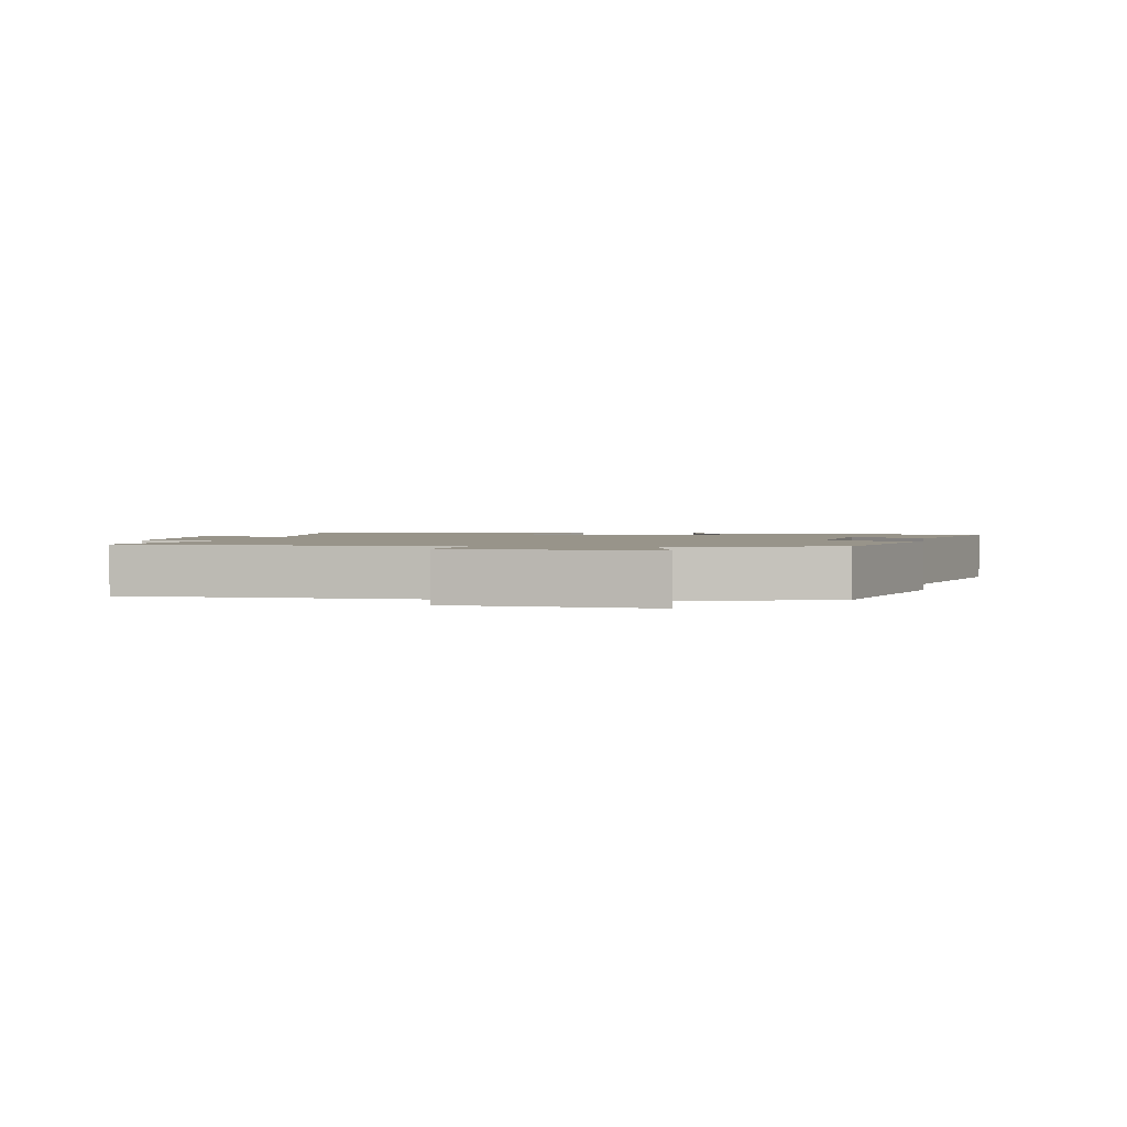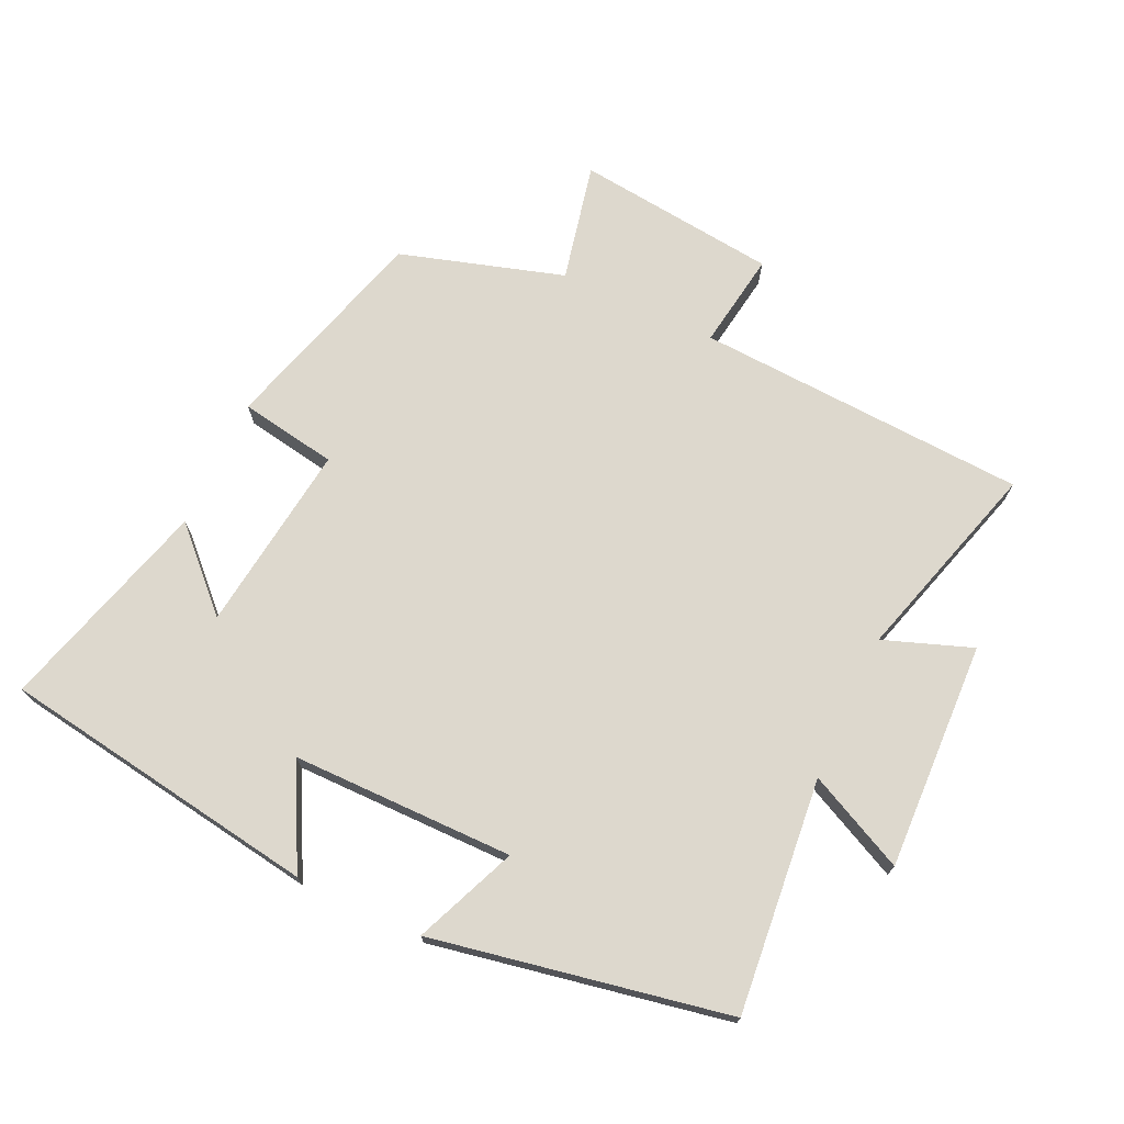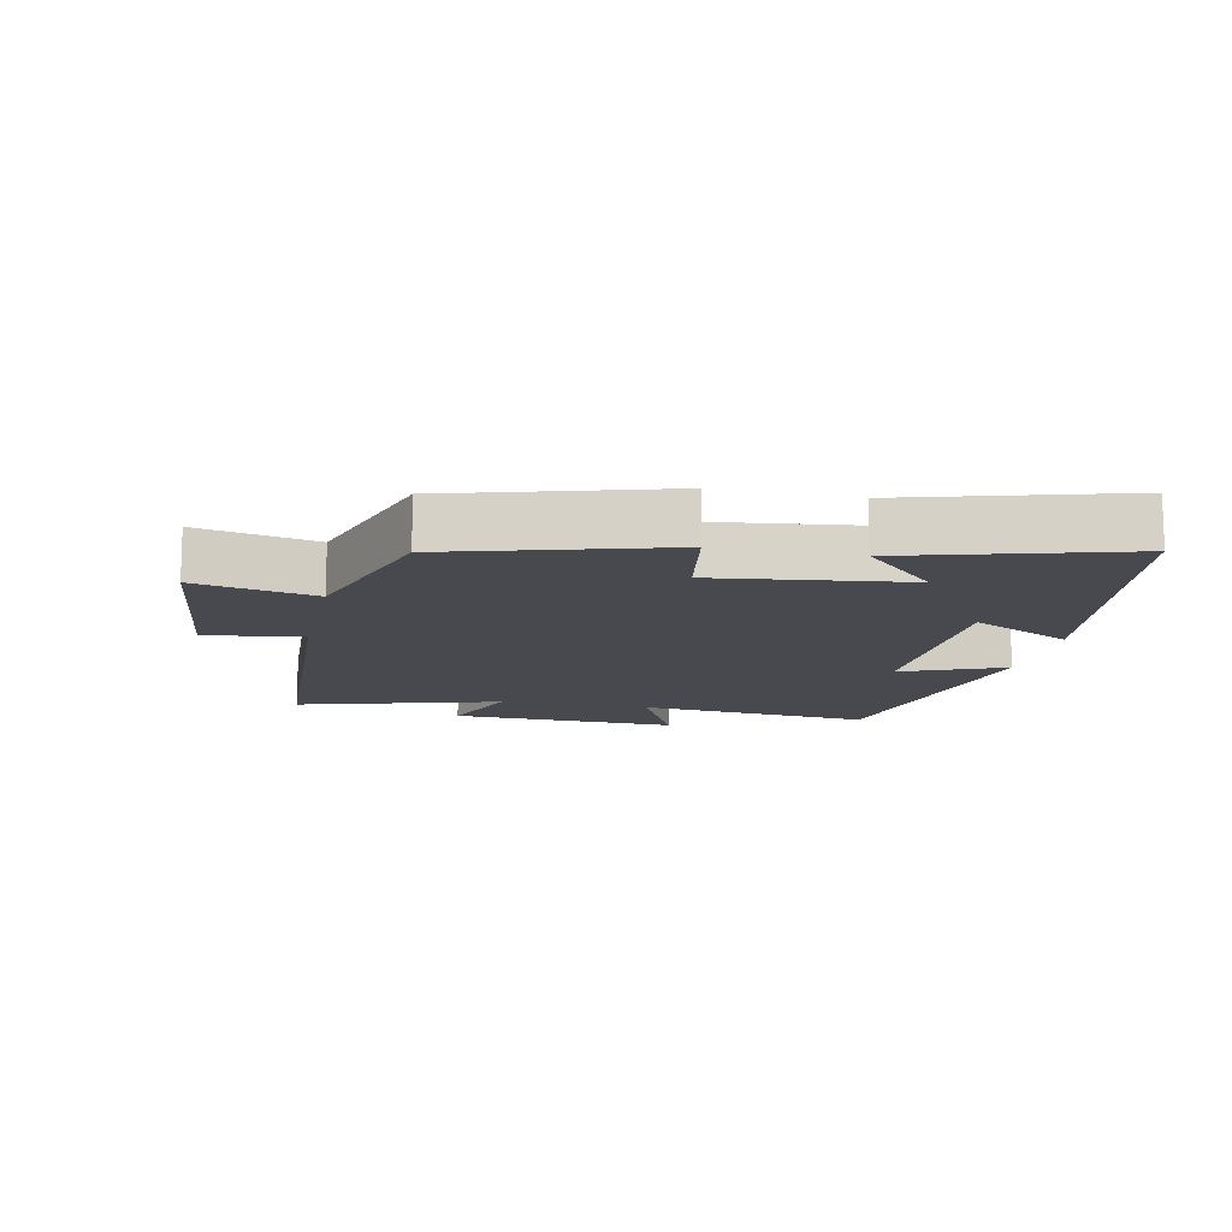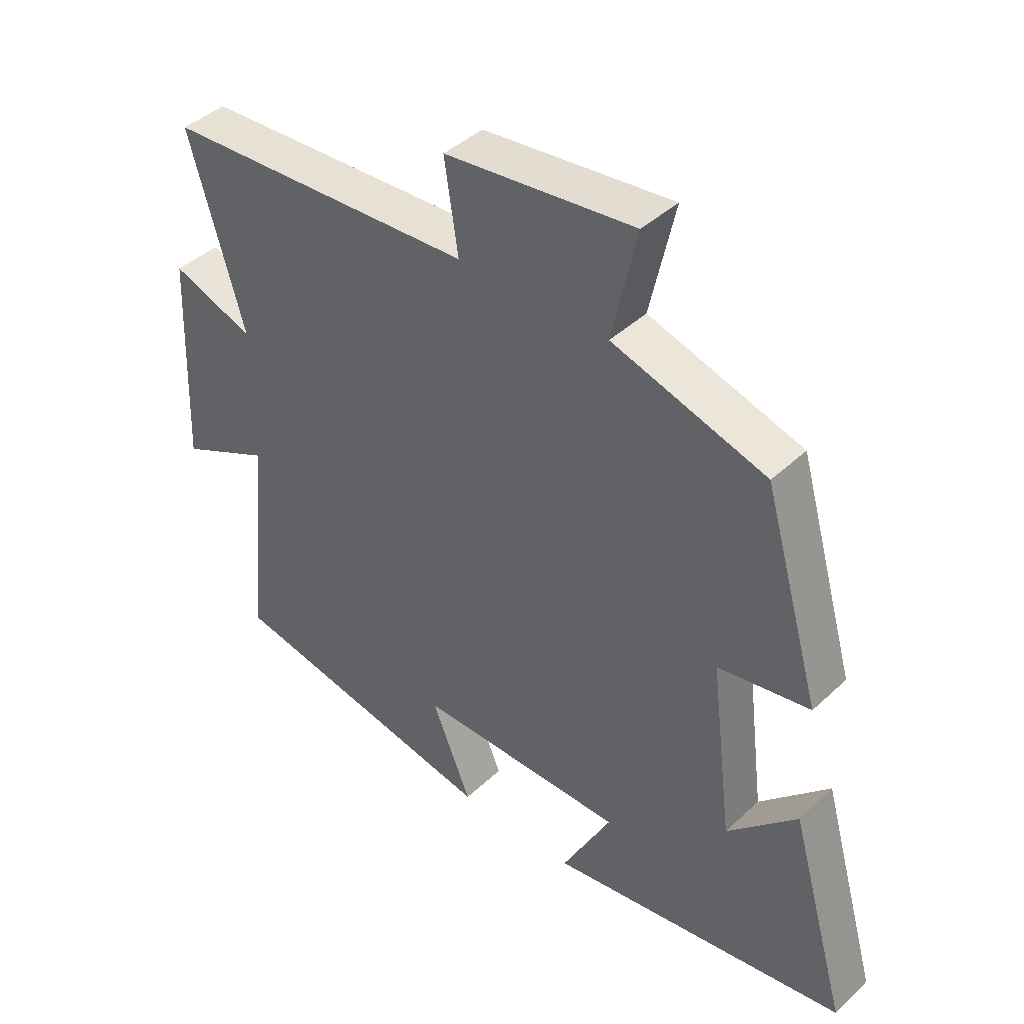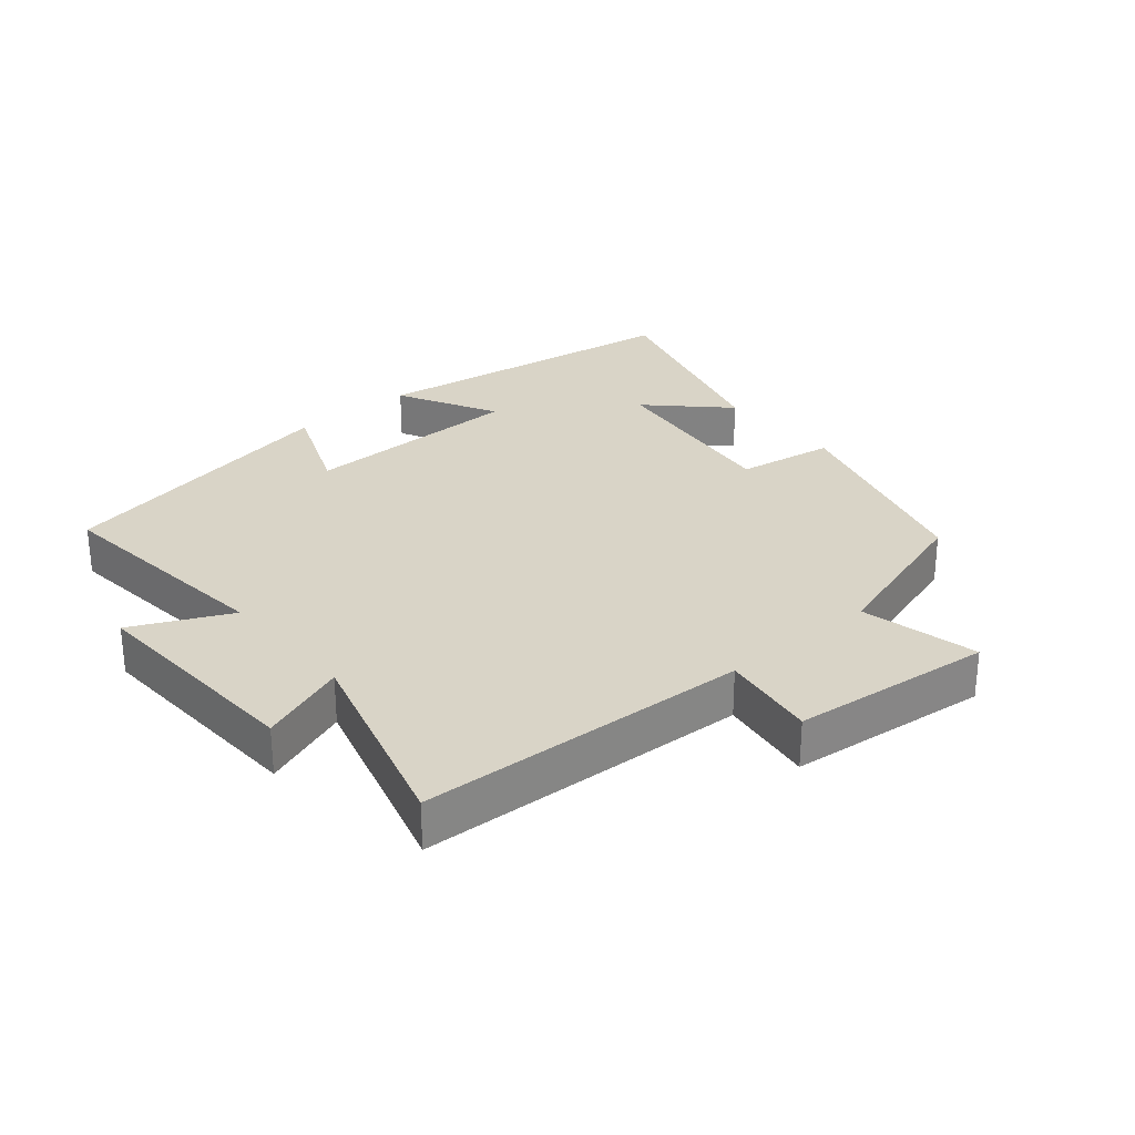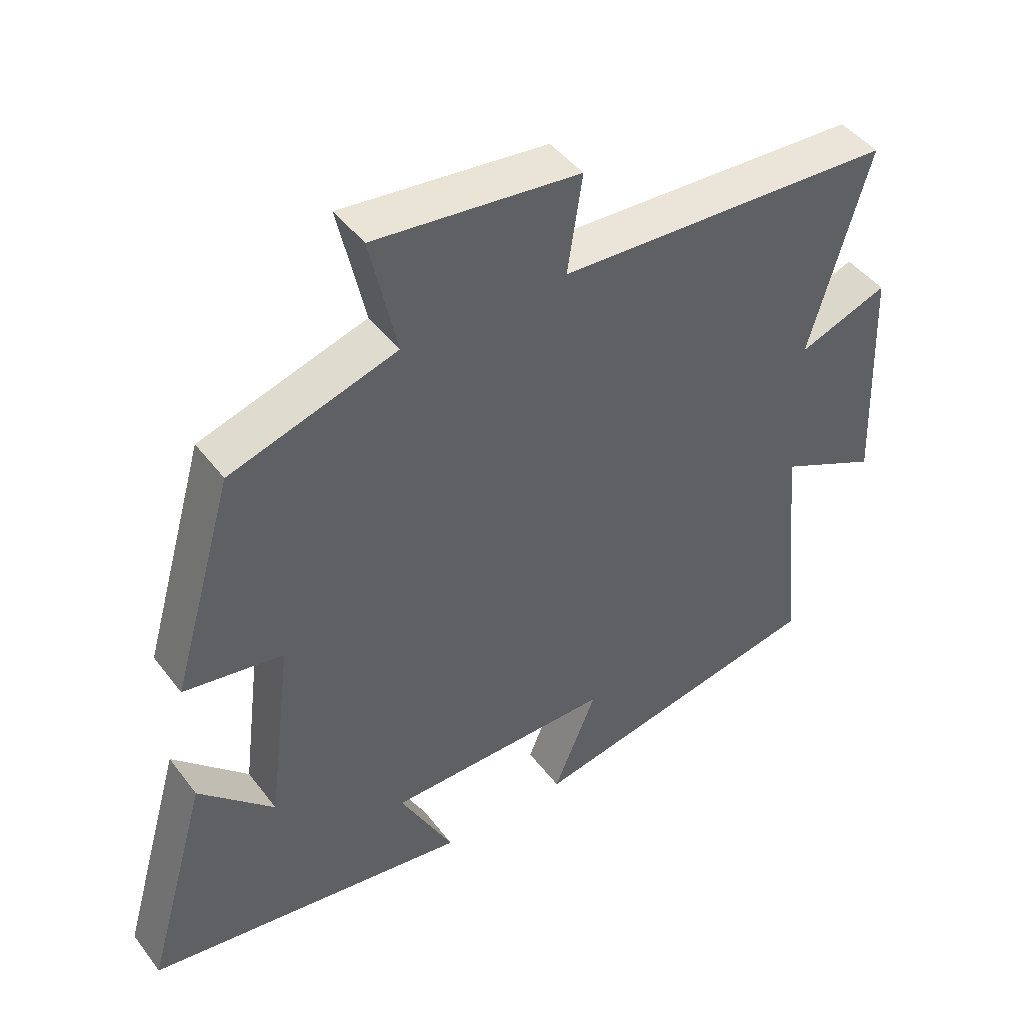
<metadata>
{"format":"obj","ext":"obj","renderer":"f3d","projection":"perspective","resolution":1024,"background":"white","views":[{"elev":1.8,"azim":9.0,"up":"+Y"},{"elev":72.3,"azim":-154.9,"up":"+Y"},{"elev":-12.6,"azim":78.0,"up":"+Y"},{"elev":41.9,"azim":41.9,"up":"+Z"},{"elev":28.7,"azim":-40.5,"up":"+Y"},{"elev":45.1,"azim":145.2,"up":"+Z"}]}
</metadata>
<code>
v -0.536 0.07 -0.414
v -0.5 0.07 -0.058
v -0.648 0.07 -0.129
v -0.634 0.07 0.217
v -0.5 0.07 0.168
v -0.589 0.07 0.474
v -0.085 0.07 0.5
v -0.107 0.07 0.646
v 0.199 0.07 0.68
v 0.159 0.07 0.5
v 0.407 0.07 0.424
v 0.5 0.07 0.102
v 0.352 0.07 0.077
v 0.388 0.07 -0.211
v 0.5 0.07 -0.1
v 0.593 0.07 -0.426
v 0.108 0.07 -0.5
v 0.188 0.07 -0.347
v -0.15 0.07 -0.345
v -0.086 0.07 -0.5
v -0.536 0 -0.414
v -0.5 0 -0.058
v -0.648 0 -0.129
v -0.634 0 0.217
v -0.5 0 0.168
v -0.589 0 0.474
v -0.085 0 0.5
v -0.107 0 0.646
v 0.199 0 0.68
v 0.159 0 0.5
v 0.407 0 0.424
v 0.5 0 0.102
v 0.352 0 0.077
v 0.388 0 -0.211
v 0.5 0 -0.1
v 0.593 0 -0.426
v 0.108 0 -0.5
v 0.188 0 -0.347
v -0.15 0 -0.345
v -0.086 0 -0.5
f 19 20 1 2
f 18 19 2
f 16 17 18
f 16 18 2
f 14 15 16
f 14 16 2
f 13 14 2
f 12 13 2
f 11 12 2
f 10 11 2
f 7 8 9 10
f 5 6 7 10
f 5 10 2 3
f 3 4 5
f 22 21 40 39
f 22 39 38
f 38 37 36
f 22 38 36
f 36 35 34
f 22 36 34
f 22 34 33
f 22 33 32
f 22 32 31
f 22 31 30
f 30 29 28 27
f 30 27 26 25
f 23 22 30 25
f 25 24 23
f 1 21 22 2
f 2 22 23 3
f 3 23 24 4
f 4 24 25 5
f 5 25 26 6
f 6 26 27 7
f 7 27 28 8
f 8 28 29 9
f 9 29 30 10
f 10 30 31 11
f 11 31 32 12
f 12 32 33 13
f 13 33 34 14
f 14 34 35 15
f 15 35 36 16
f 16 36 37 17
f 17 37 38 18
f 18 38 39 19
f 19 39 40 20
f 20 40 21 1

</code>
